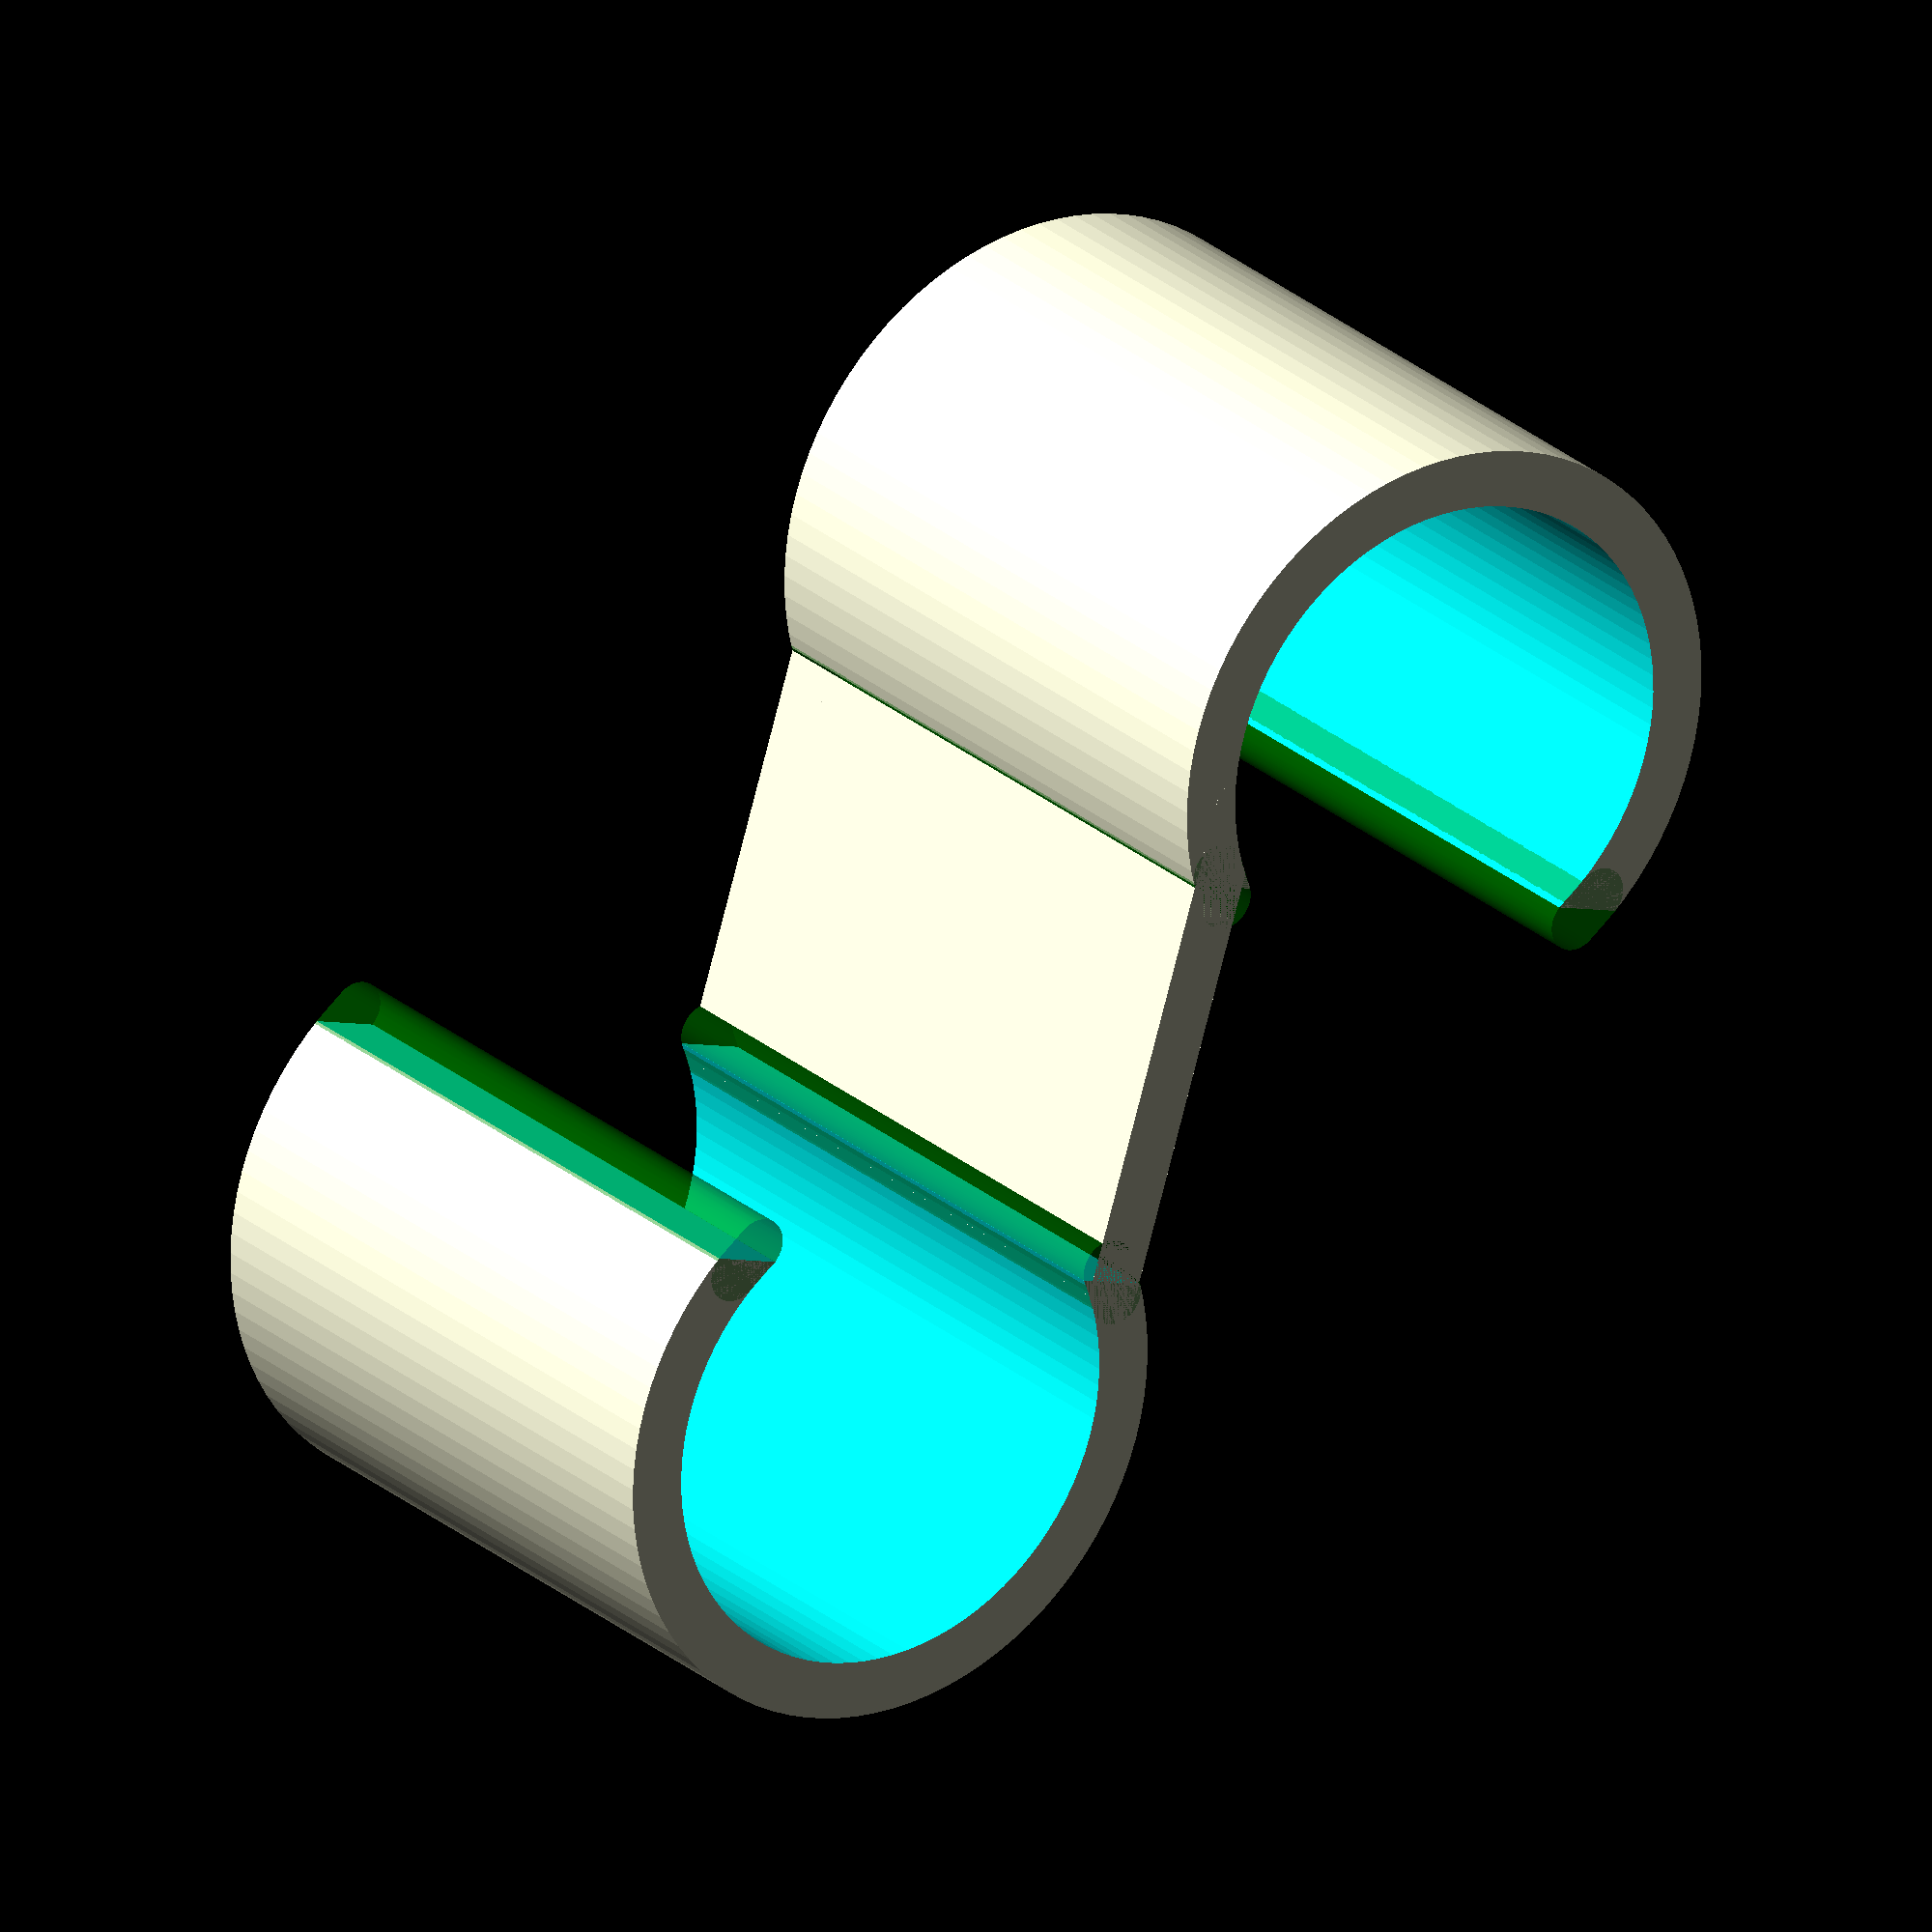
<openscad>
id = 26;
ir = id/2;
id_cut = 22; // where to cut circle in half measuring from the top, NOT origin.
y_cut = (id_cut - ir);
height = 36;
thic = 6;
// Nice round end at end of clip
ball_cyl_r = thic/4;
// Increase r because we have to deal with thic
ball_r = ir + ball_cyl_r;
// this should prob use radians but whatever, it works, it'll never change
ball_y_slide = thic/8;

arm_length = 19; // Starts from end of cut

$fn = 90;

union() {
  clip();

  translate([(circle_x(r=ball_r, y=y_cut)*2) + ball_cyl_r, arm_length+ir+thic, 0])
    rotate([0, 0, 180])
    clip();
}



function circle_x(r, y) = sqrt( (r^2) - (y^2));

module clip() {
  od = id+thic;

  union() {
    difference() {
      cylinder(h = height, r = od/2, center=true);
      cylinder(h = height*1.5, r = ir, center=true);

      // Slice the circle to make a clip
      cut_od = od * 1.5;
      cut_h = height * 1.5;
      translate([cut_od/-2, y_cut - ball_y_slide, cut_h/-2])
        cube([cut_od, cut_od, cut_h], center=false);
    }


    // Add 2 cylinders for smooth ends where we slice the circle
    /*
    We need to get the coords of where the circle ends after the cut so we
    can put a cylinder on there to smooth it.

    Given a circle at 0,0 with diameter = `id`, we cut at `id_cut` which is
    from the edge of the circle down.

    Formula:
    x^2 + y^2 = r^2

    ir = r = id/2
    y = id_cut - ir

    We need to solve for x:
    x^2 = r^2 - y^2

    x^2 = sqrt( (ir^2) - (abs(ir - id_cut)^2) )
    */
    // Do both sides of the circle
    for (side = [1, -1]) {
      // Hull 2 circles along the circle's path to clip sharp edges
      color("green", 0.4)
      hull() {
        for (cy_o = [(ball_y_slide * -2), 0]) {
          c_y = y_cut + cy_o;
          c_x = circle_x(r=ball_r, y=c_y);
          translate([side * c_x, c_y, 0])
            cylinder(h = height, r = ball_cyl_r, center=true);
        }
      }
    }

    // Arm
    difference() {
      arm_xtra = thic;
      translate([circle_x(r=ball_r, y=y_cut) - (ball_cyl_r/2), y_cut - arm_xtra, height/-2])
        cube([ball_cyl_r*2, arm_length + arm_xtra, height], center=false);

      // Trim by ID
      cylinder(h = height*1.5, r = ir, center=true);
    }
  }
}

</openscad>
<views>
elev=335.8 azim=17.3 roll=325.2 proj=o view=solid
</views>
